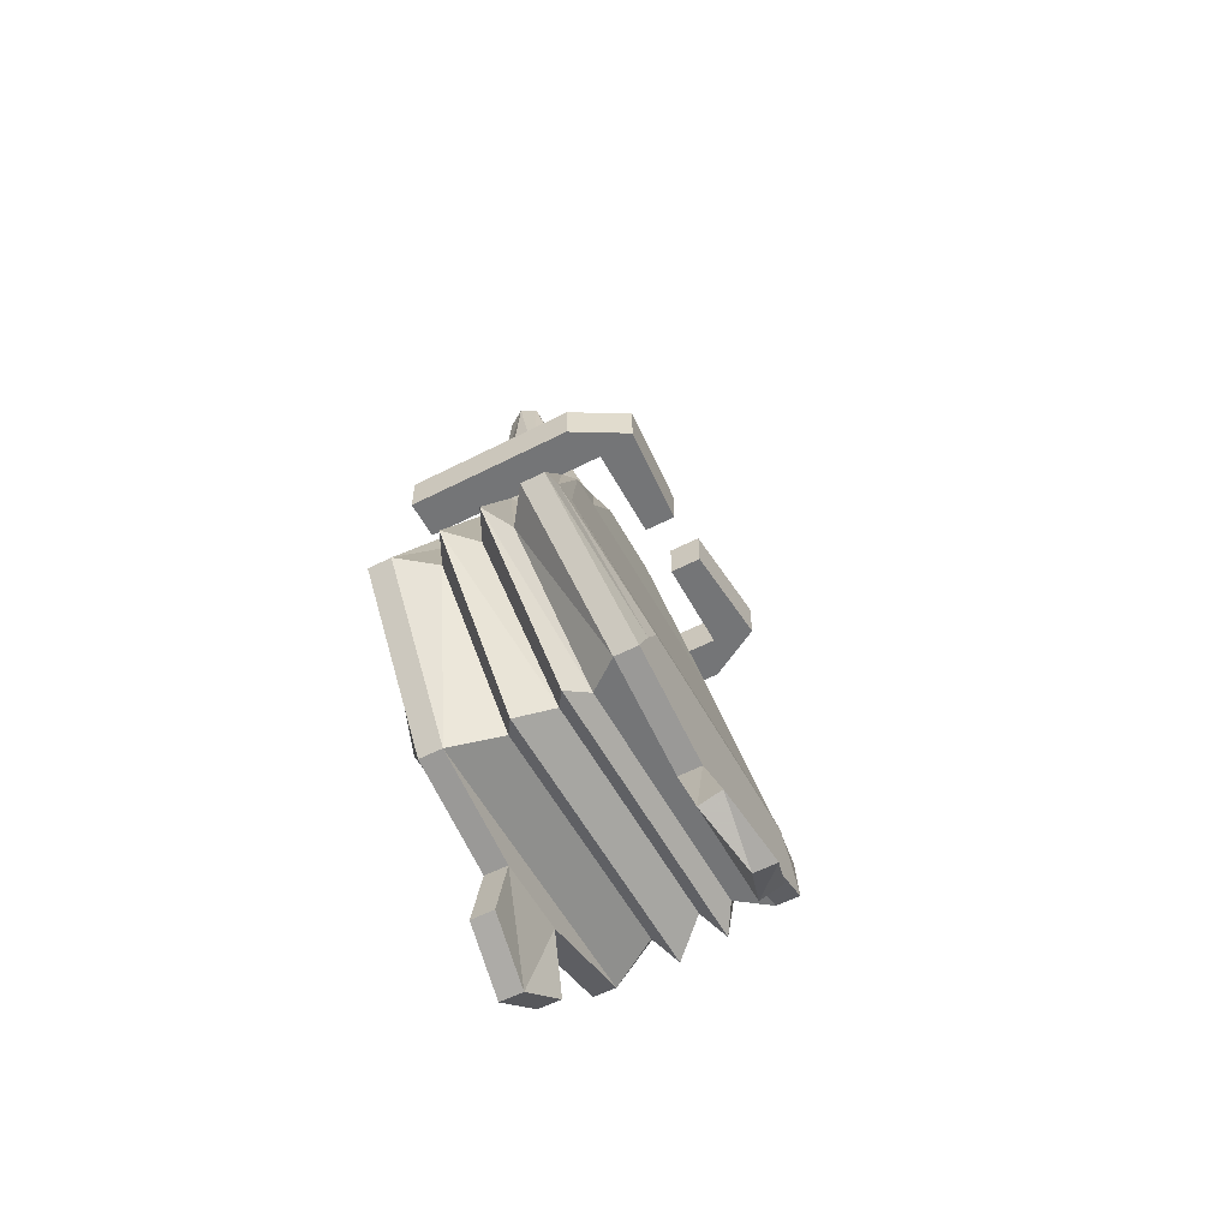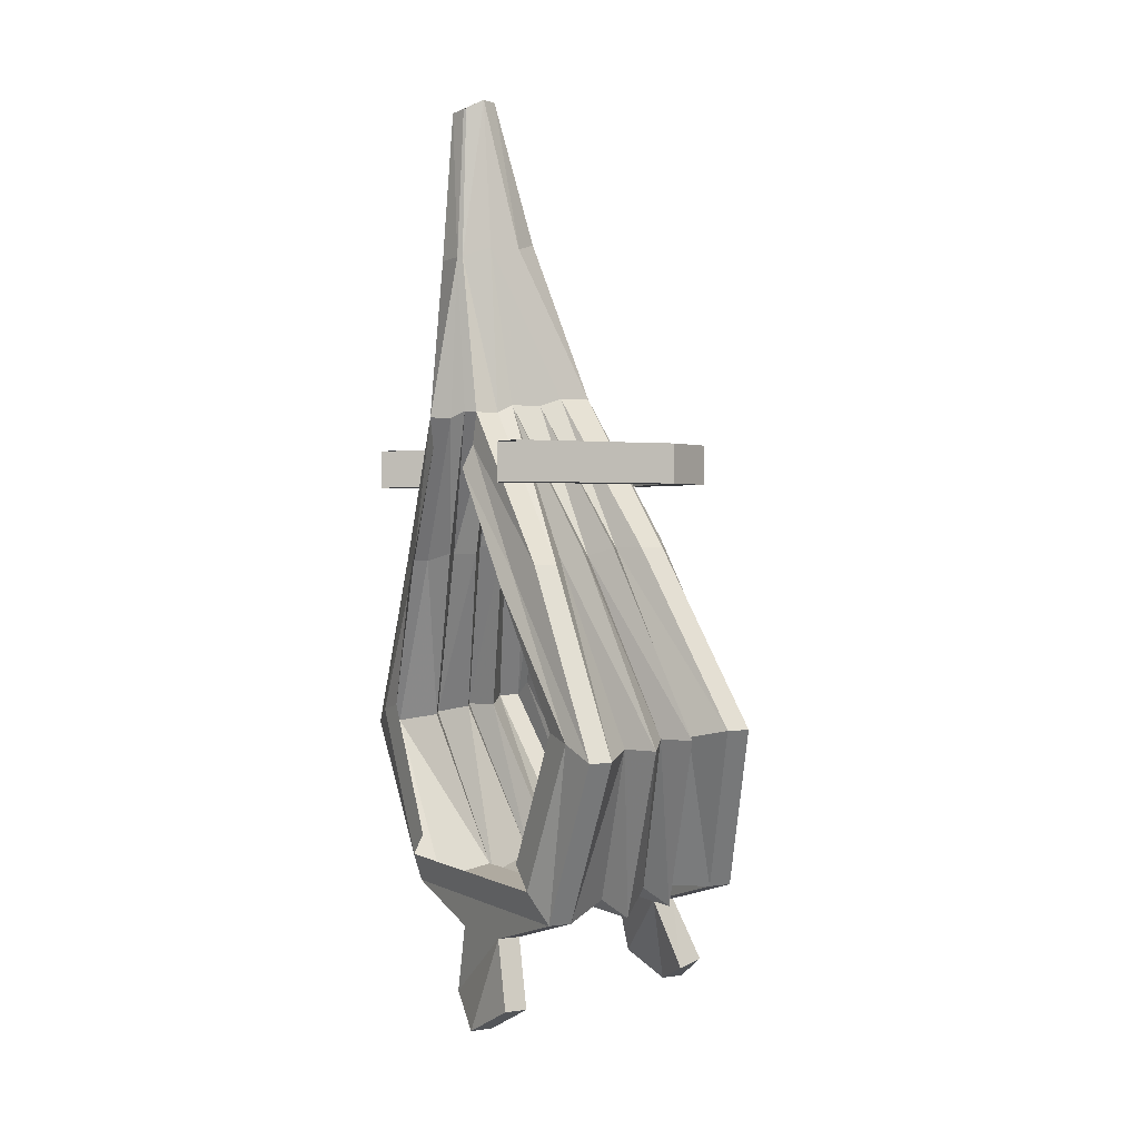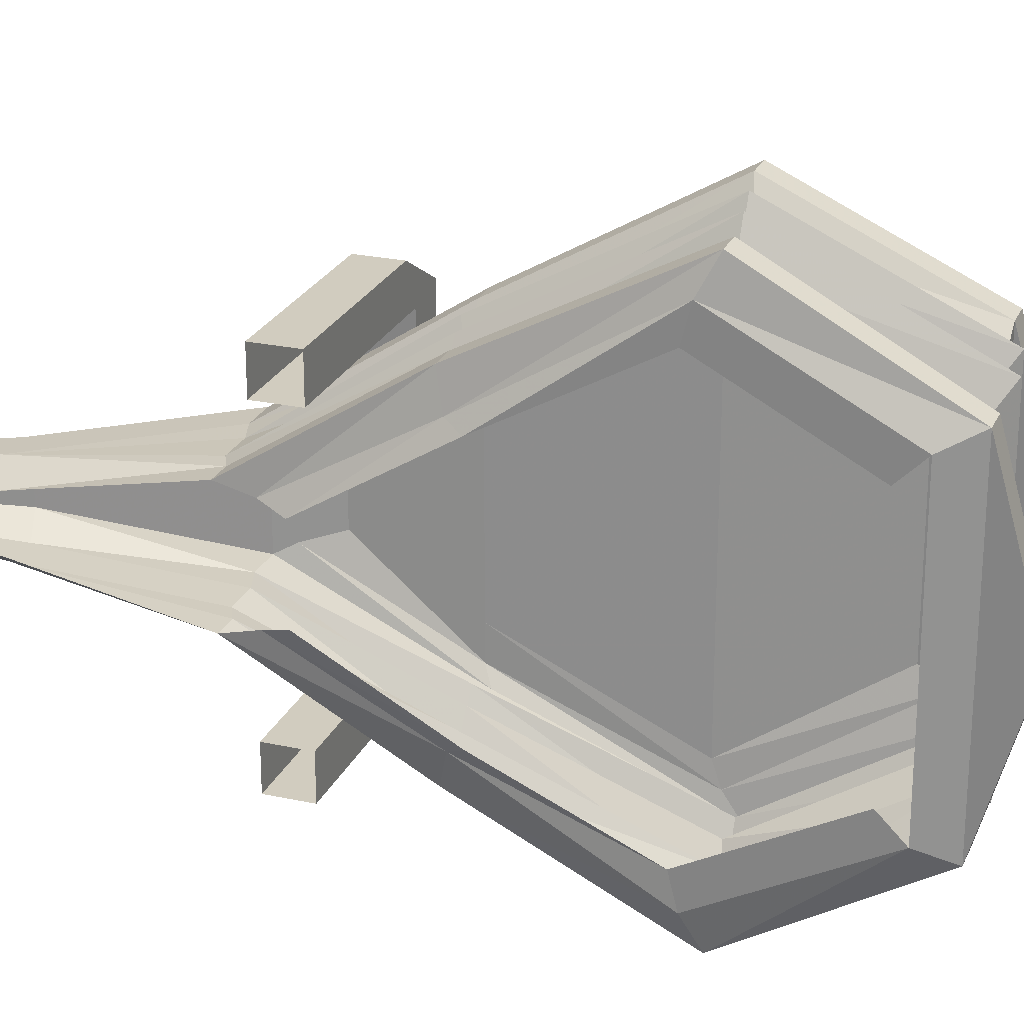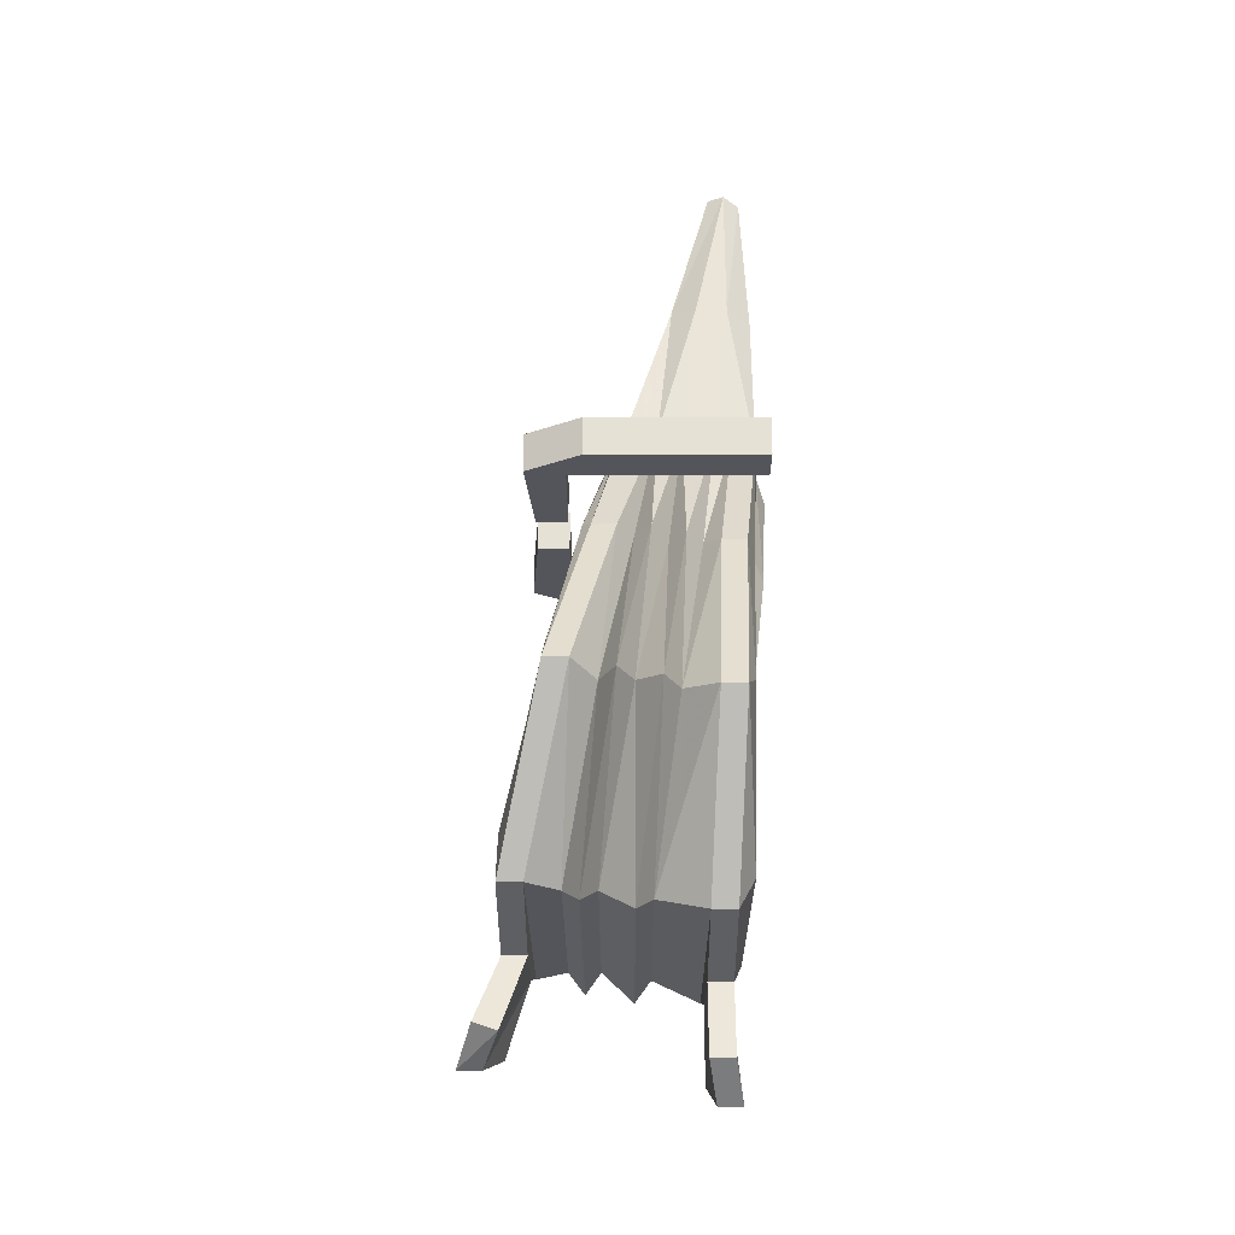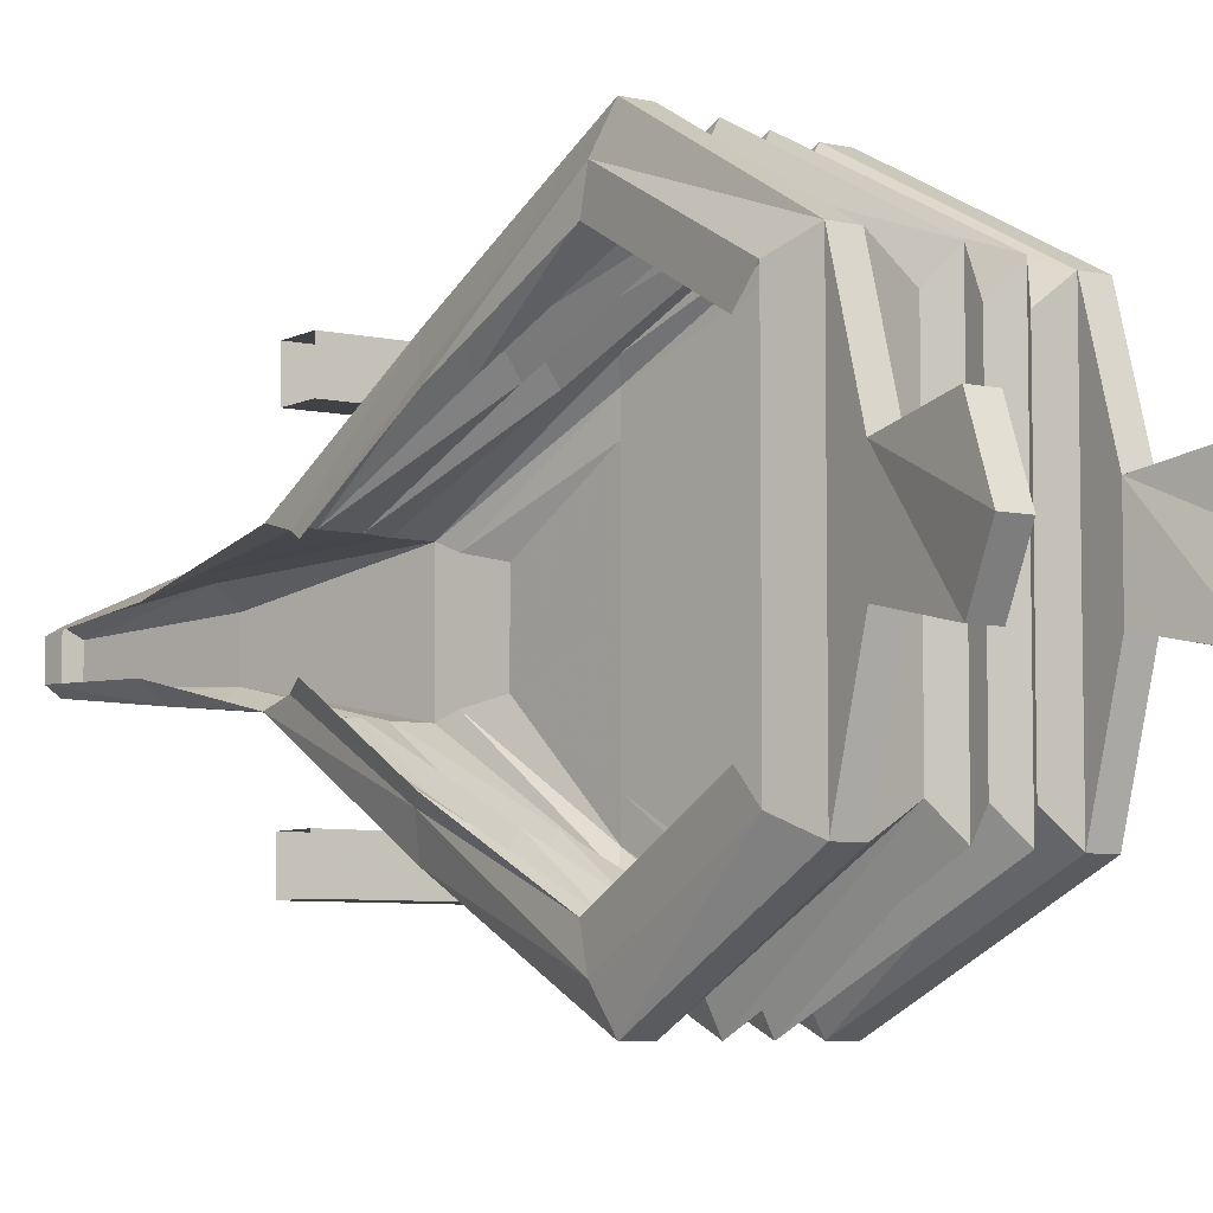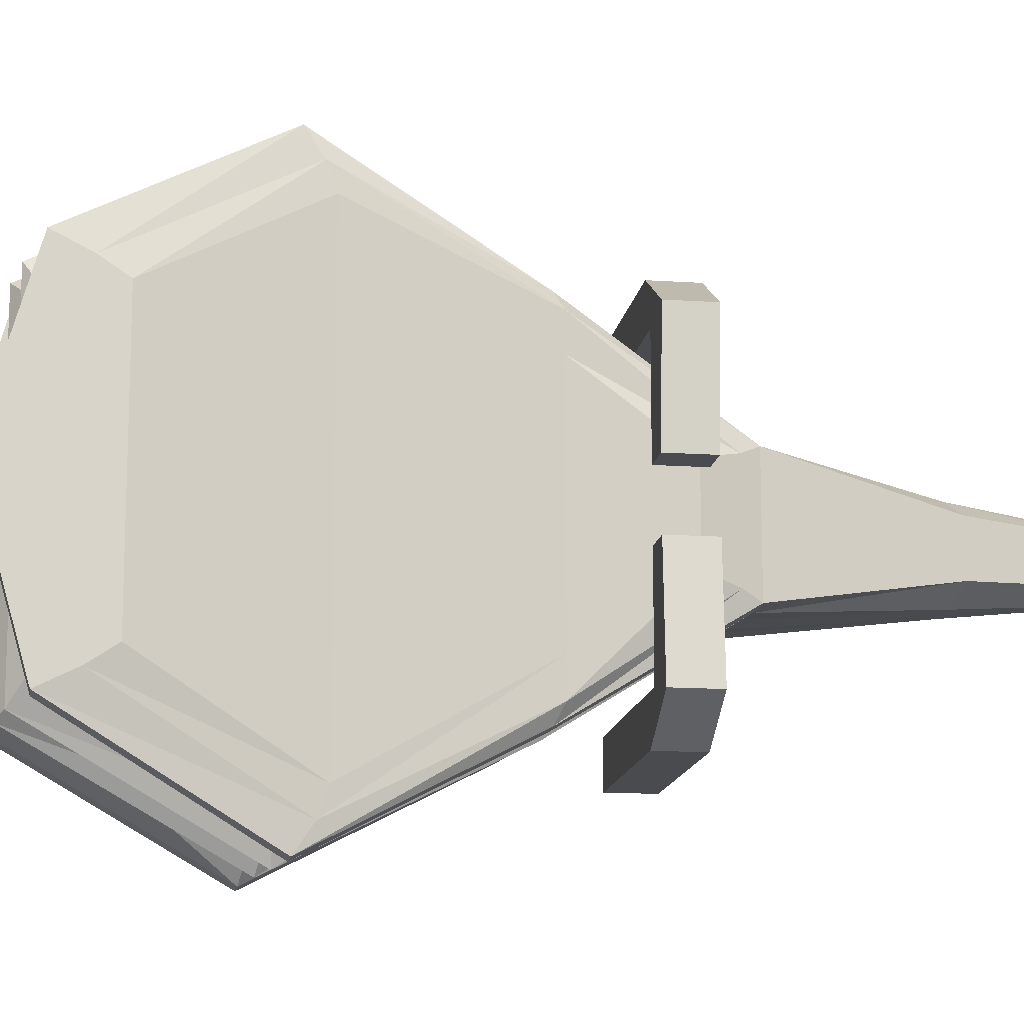
<metadata>
{"format":"obj","ext":"obj","renderer":"f3d","projection":"perspective","resolution":1024,"background":"white","views":[{"elev":-56.4,"azim":28.2,"up":"+Y"},{"elev":1.0,"azim":-28.2,"up":"+Y"},{"elev":24.2,"azim":-70.1,"up":"+Z"},{"elev":-25.0,"azim":-179.8,"up":"+Y"},{"elev":-6.4,"azim":-34.1,"up":"+Z"},{"elev":-14.2,"azim":81.4,"up":"+Z"}]}
</metadata>
<code>
v -0.4688 -0.4219 0.07812
v -0.4688 -0.2578 0.0625
v -0.4922 -0.2656 0.04688
v -0.4922 -0.4219 0.07812
v -0.4766 -0.5703 0.1719
v -0.4531 -0.5703 0.1719
v -0.4531 -0.4141 0.07812
v -0.4219 -0.4141 0.07812
v -0.3984 -0.4062 0.07812
v -0.4375 -0.2578 0.0625
v -0.4688 -0.1094 0.04688
v -0.4844 -0.1172 0.03906
v -0.4844 -0.1172 0.007812
v -0.4688 -0.1094 0
v -0.4688 -0.2578 -0.01562
v -0.4922 -0.2656 0
v -0.4922 -0.4219 -0.03125
v -0.4688 -0.4219 -0.03125
v -0.4531 -0.5703 -0.125
v -0.4766 -0.5703 -0.125
v -0.4844 -0.5781 -0.09375
v -0.4922 -0.4531 -0.02344
v -0.4922 -0.5938 -0.08594
v -0.5 -0.4766 -0.01562
v -0.4531 -0.4141 -0.03125
v -0.4375 -0.5625 -0.1016
v -0.4141 -0.7422 -0.1875
v -0.4453 -0.75 -0.2188
v -0.4688 -0.75 -0.2188
v -0.4766 -0.7344 -0.1875
v -0.4766 -0.7266 -0.1562
v -0.4375 -0.5625 0.1484
v -0.4219 -0.5625 0.1719
v -0.4062 -0.5625 0.1484
v -0.3906 -0.5547 0.1719
v -0.375 -0.5547 0.1484
v -0.3594 -0.5547 0.1719
v -0.3359 -0.5547 0.1719
v -0.3672 -0.4062 0.07812
v -0.4141 -0.25 0.04688
v -0.4531 -0.1094 0.03906
v -0.4531 -0.1094 0.007812
v -0.4141 -0.25 0
v -0.4375 -0.2578 -0.01562
v -0.4219 -0.4141 -0.03125
v -0.4219 -0.5625 -0.125
v -0.3984 -0.7422 -0.2188
v -0.3906 -0.8984 -0.1016
v -0.4375 -0.9141 -0.125
v -0.4609 -0.9141 -0.125
v -0.4766 -0.8828 -0.1094
v -0.4766 -0.8594 -0.08594
v -0.4688 -0.75 0.2656
v -0.4453 -0.75 0.2656
v -0.4141 -0.7422 0.2344
v -0.3984 -0.7422 0.2656
v -0.375 -0.7344 0.2344
v -0.3594 -0.7344 0.2656
v -0.3438 -0.7344 0.2344
v -0.3203 -0.7266 0.2656
v -0.2969 -0.7266 0.2656
v -0.2969 -0.7109 0.2422
v -0.3281 -0.5469 0.1562
v -0.3594 -0.4219 0.07031
v -0.3672 -0.4062 -0.03125
v -0.4375 -0.9141 0.1719
v -0.3906 -0.8984 0.1484
v -0.4609 -0.9141 0.1719
v -0.4609 -0.9453 0.0625
v -0.4375 -0.9453 0.0625
v -0.4375 -0.9453 -0.01562
v -0.4609 -0.9453 -0.01562
v -0.4766 -0.8828 0.1562
v -0.4766 -0.7344 0.2344
v -0.4766 -0.7266 0.2031
v -0.4766 -0.8594 0.1328
v -0.375 -0.9141 0.1719
v -0.3438 -0.8906 0.1484
v -0.3281 -0.9062 0.1719
v -0.3125 -0.8906 0.1484
v -0.2812 -0.8906 0.1719
v -0.2578 -0.8906 0.1719
v -0.2578 -0.8594 0.1562
v -0.2578 -0.8359 0.1406
v -0.2969 -0.7031 0.2188
v -0.3281 -0.5469 0.125
v -0.3438 -0.4531 0.0625
v -0.3594 -0.4219 -0.02344
v -0.3359 -0.5547 -0.125
v -0.3594 -0.5547 -0.125
v -0.3984 -0.4062 -0.03125
v -0.3906 -0.5547 -0.125
v -0.4062 -0.5625 -0.1016
v -0.375 -0.7344 -0.1875
v -0.375 -0.9141 -0.125
v -0.3438 -0.8906 -0.1016
v -0.3281 -0.9062 -0.125
v -0.3125 -0.8906 -0.1016
v -0.2812 -0.8906 -0.125
v -0.2812 -0.9219 -0.01562
v -0.2812 -0.9219 0.0625
v -0.2578 -0.9219 0.0625
v -0.2578 -0.8906 -0.125
v -0.2578 -0.8594 -0.1094
v -0.2578 -0.8359 -0.09375
v -0.2969 -0.7031 -0.1719
v -0.2969 -0.7031 0.02344
v -0.3281 -0.5469 0.02344
v -0.3438 -0.4531 -0.01562
v -0.3281 -0.5469 -0.1094
v -0.2969 -0.7266 -0.2188
v -0.3203 -0.7266 -0.2188
v -0.3438 -0.7344 -0.1875
v -0.375 -0.5547 -0.1016
v -0.3594 -0.7344 -0.2188
v -0.2578 -0.9219 -0.01562
v -0.2344 -0.9844 -0.03125
v -0.2578 -0.9922 -0.03125
v -0.2422 -1.016 0.01562
v -0.2578 -0.9922 0.07812
v -0.2344 -0.9844 0.07812
v -0.2188 -1.016 0.01562
v -0.4609 -1.016 -0.03125
v -0.4688 -1.047 0.01562
v -0.4609 -1.016 0.07812
v -0.4375 -1.016 0.07812
v -0.4453 -1.047 0.01562
v -0.4375 -1.016 -0.03125
v -0.2969 -0.7109 -0.1953
v -0.3281 -0.5469 -0.07812
v -0.4922 -0.4531 0.07031
v -0.4844 -0.5781 0.1406
v -0.4922 -0.5938 0.1328
v -0.5 -0.4766 0.0625
v -0.3281 -0.4922 -0.1406
v -0.5 -0.4922 -0.1406
v -0.5 -0.4531 -0.1406
v -0.3281 -0.4531 -0.1406
v -0.2734 -0.4531 -0.1094
v -0.2734 -0.4922 -0.1094
v -0.3125 -0.4922 -0.1016
v -0.5 -0.4922 -0.1016
v -0.3125 -0.4531 -0.1016
v -0.5 -0.4531 -0.1016
v -0.3125 -0.4922 -0.007812
v -0.3125 -0.4531 -0.007812
v -0.2812 -0.4922 -0.007812
v -0.2812 -0.4531 -0.007812
v -0.5 -0.4922 0.1797
v -0.3281 -0.4922 0.1797
v -0.3281 -0.4531 0.1797
v -0.5 -0.4531 0.1797
v -0.3125 -0.4531 0.1406
v -0.5 -0.4531 0.1406
v -0.3125 -0.4922 0.1406
v -0.5 -0.4922 0.1406
v -0.2734 -0.4922 0.1484
v -0.2734 -0.4531 0.1484
v -0.2812 -0.4531 0.04688
v -0.3125 -0.4531 0.04688
v -0.2812 -0.4922 0.04688
v -0.3125 -0.4922 0.04688
f 1 2 3
f 1 3 4
f 1 7 2
f 2 7 8
f 2 8 9
f 2 9 10
f 16 15 17
f 17 15 18
f 18 15 25
f 9 39 10
f 10 39 40
f 15 44 45
f 15 45 25
f 65 91 43
f 43 91 44
f 44 91 45
f 1 4 5
f 1 5 6
f 17 18 19
f 17 19 20
f 19 28 20
f 20 28 29
f 9 37 38
f 9 38 39
f 28 49 29
f 29 49 50
f 6 5 53
f 6 53 54
f 37 60 61
f 37 61 38
f 66 54 68
f 66 68 69
f 66 69 70
f 66 70 49
f 49 70 71
f 49 71 50
f 50 71 72
f 54 53 68
f 60 81 82
f 60 82 61
f 65 89 90
f 65 90 91
f 81 99 100
f 81 100 101
f 81 101 82
f 82 101 102
f 89 111 112
f 89 112 90
f 99 112 111
f 99 111 103
f 99 103 116
f 99 116 100
f 1 6 7
f 2 10 11
f 2 11 3
f 3 11 12
f 13 14 15
f 13 15 16
f 18 25 26
f 18 26 19
f 19 26 27
f 19 27 28
f 7 6 32
f 7 33 34
f 7 34 8
f 8 35 36
f 8 36 9
f 10 40 41
f 10 41 11
f 14 42 43
f 14 43 44
f 14 44 15
f 25 45 46
f 27 48 28
f 28 48 49
f 6 54 32
f 32 54 55
f 33 56 57
f 33 57 34
f 35 58 59
f 35 59 36
f 40 43 42
f 40 42 41
f 66 49 48
f 66 48 67
f 66 67 55
f 66 55 54
f 56 77 78
f 56 78 57
f 58 79 80
f 58 80 59
f 45 91 92
f 45 93 46
f 46 93 47
f 47 93 94
f 47 94 95
f 77 95 96
f 77 96 78
f 79 97 98
f 79 98 80
f 91 114 92
f 92 114 115
f 95 94 96
f 97 115 113
f 97 113 98
f 115 114 113
f 135 136 137
f 135 137 138
f 135 138 139
f 135 139 140
f 142 141 143
f 142 143 144
f 143 141 145
f 143 145 146
f 139 148 140
f 140 148 147
f 149 150 151
f 149 151 152
f 154 153 155
f 154 155 156
f 151 150 157
f 151 157 158
f 153 160 155
f 158 157 161
f 158 161 159
f 160 162 155
f 12 11 13
f 13 11 14
f 22 21 23
f 22 23 24
f 21 30 31
f 21 31 23
f 7 32 33
f 8 34 35
f 9 36 37
f 11 41 14
f 14 41 42
f 25 46 26
f 26 46 27
f 27 46 47
f 27 47 48
f 30 51 52
f 30 52 31
f 32 55 56
f 32 56 33
f 34 57 58
f 34 58 35
f 36 59 60
f 36 60 37
f 73 74 75
f 73 75 76
f 55 67 77
f 55 77 56
f 57 78 79
f 57 79 58
f 59 80 81
f 59 81 60
f 62 83 84
f 62 84 85
f 62 85 63
f 63 85 86
f 63 86 64
f 64 86 87
f 64 87 88
f 45 92 93
f 47 95 48
f 48 95 67
f 67 95 77
f 78 96 97
f 78 97 79
f 80 98 99
f 80 99 81
f 83 104 105
f 83 105 84
f 87 109 88
f 88 109 110
f 90 112 113
f 90 113 114
f 90 114 91
f 92 115 94
f 92 94 93
f 96 94 115
f 96 115 97
f 98 113 112
f 98 112 99
f 104 129 106
f 104 106 105
f 109 130 110
f 110 130 129
f 129 130 106
f 74 132 133
f 74 133 75
f 132 131 134
f 132 134 133
f 17 20 21
f 17 21 22
f 20 29 30
f 20 30 21
f 29 50 51
f 29 51 30
f 38 61 62
f 38 62 63
f 38 63 39
f 39 63 64
f 39 64 65
f 50 72 68
f 50 68 73
f 50 73 51
f 68 53 74
f 68 74 73
f 61 82 83
f 61 83 62
f 64 88 65
f 65 88 89
f 82 102 103
f 82 103 104
f 82 104 83
f 84 105 106
f 84 106 107
f 84 107 85
f 85 107 108
f 85 108 86
f 86 108 109
f 86 109 87
f 88 110 89
f 89 110 111
f 102 116 103
f 68 72 69
f 111 110 129
f 111 129 103
f 103 129 104
f 109 108 130
f 106 130 107
f 107 130 108
f 5 4 131
f 5 131 132
f 5 132 53
f 53 132 74
f 135 140 141
f 135 141 136
f 136 141 142
f 144 143 138
f 144 138 137
f 143 138 135
f 143 135 141
f 143 146 139
f 143 139 140
f 143 140 141
f 141 140 147
f 141 147 145
f 146 148 139
f 138 143 139
f 152 151 153
f 152 153 154
f 156 155 150
f 156 150 149
f 151 153 155
f 151 155 150
f 151 158 153
f 153 158 159
f 153 159 160
f 153 155 158
f 158 155 157
f 155 162 157
f 155 157 150
f 157 162 161
f 39 65 43
f 39 43 40
f 100 116 117
f 100 117 118
f 100 118 101
f 101 118 119
f 101 119 120
f 101 120 102
f 102 120 121
f 102 121 122
f 102 122 116
f 69 72 123
f 69 123 124
f 69 124 125
f 69 125 70
f 70 125 126
f 70 126 127
f 70 127 71
f 71 127 128
f 71 128 72
f 72 128 123
f 123 128 127
f 123 127 124
f 124 127 126
f 124 126 125
f 119 122 121
f 119 121 120
f 118 117 122
f 118 122 119
f 122 117 116
f 145 147 148
f 145 148 146
f 159 161 160
f 160 161 162

</code>
